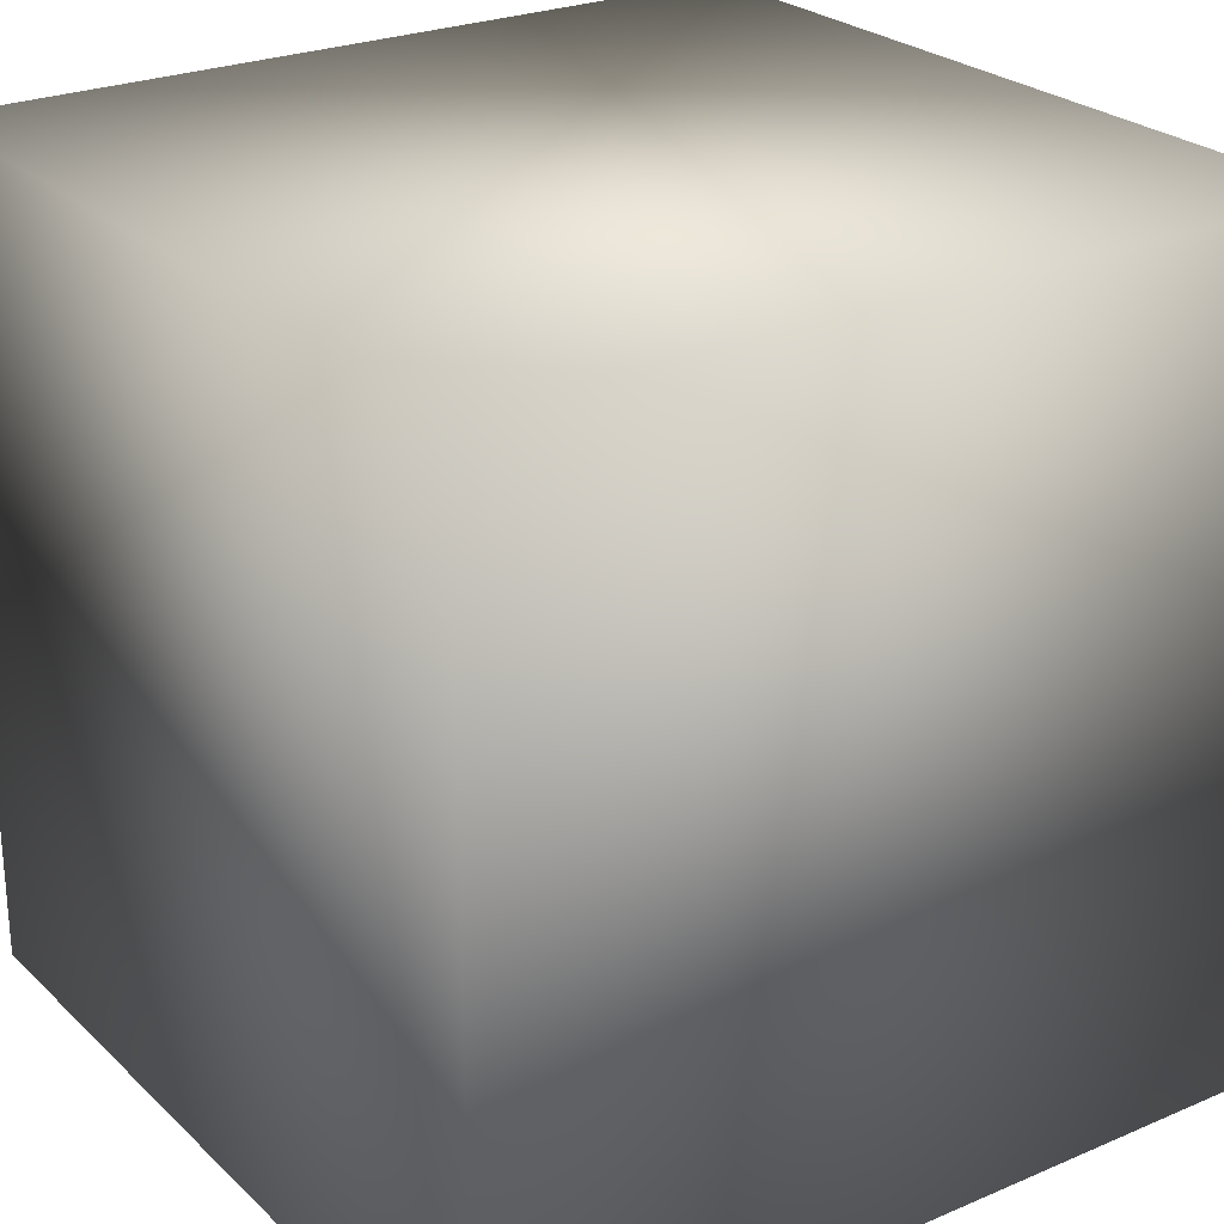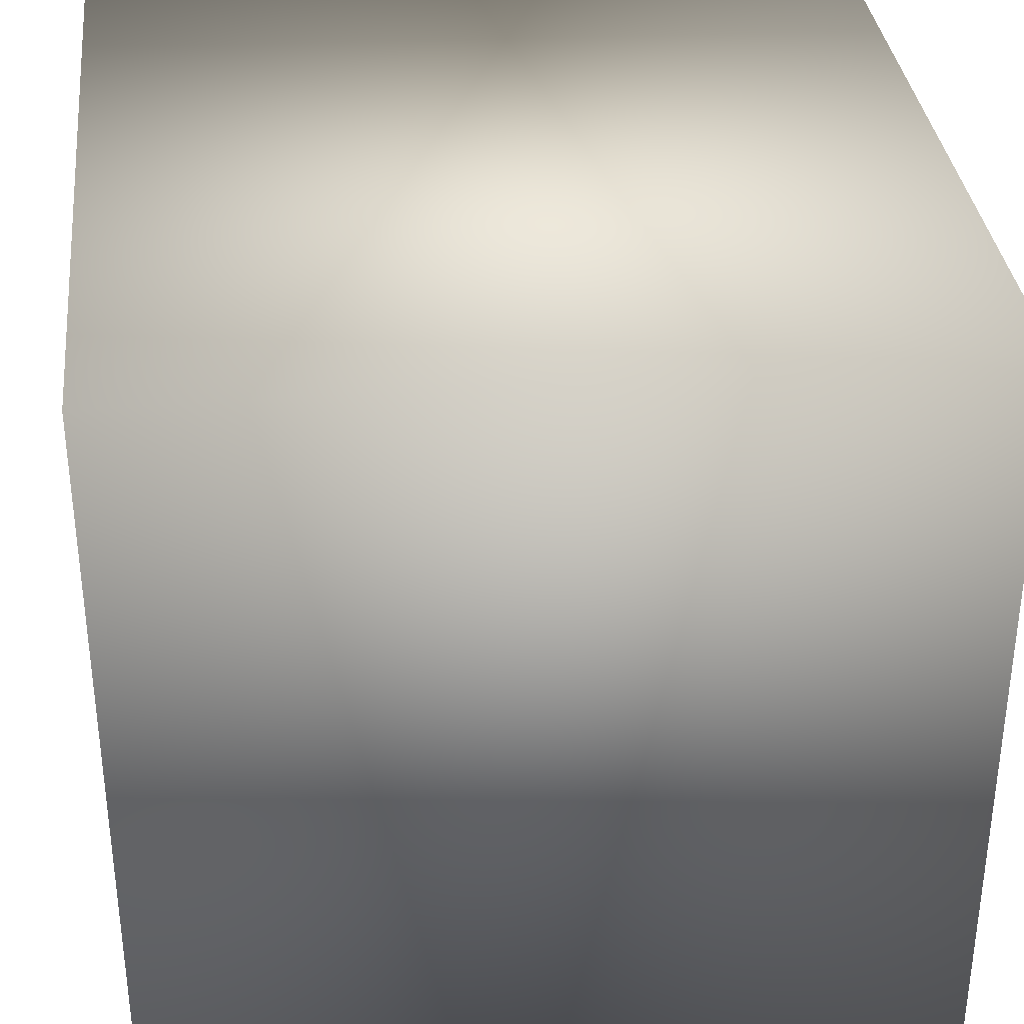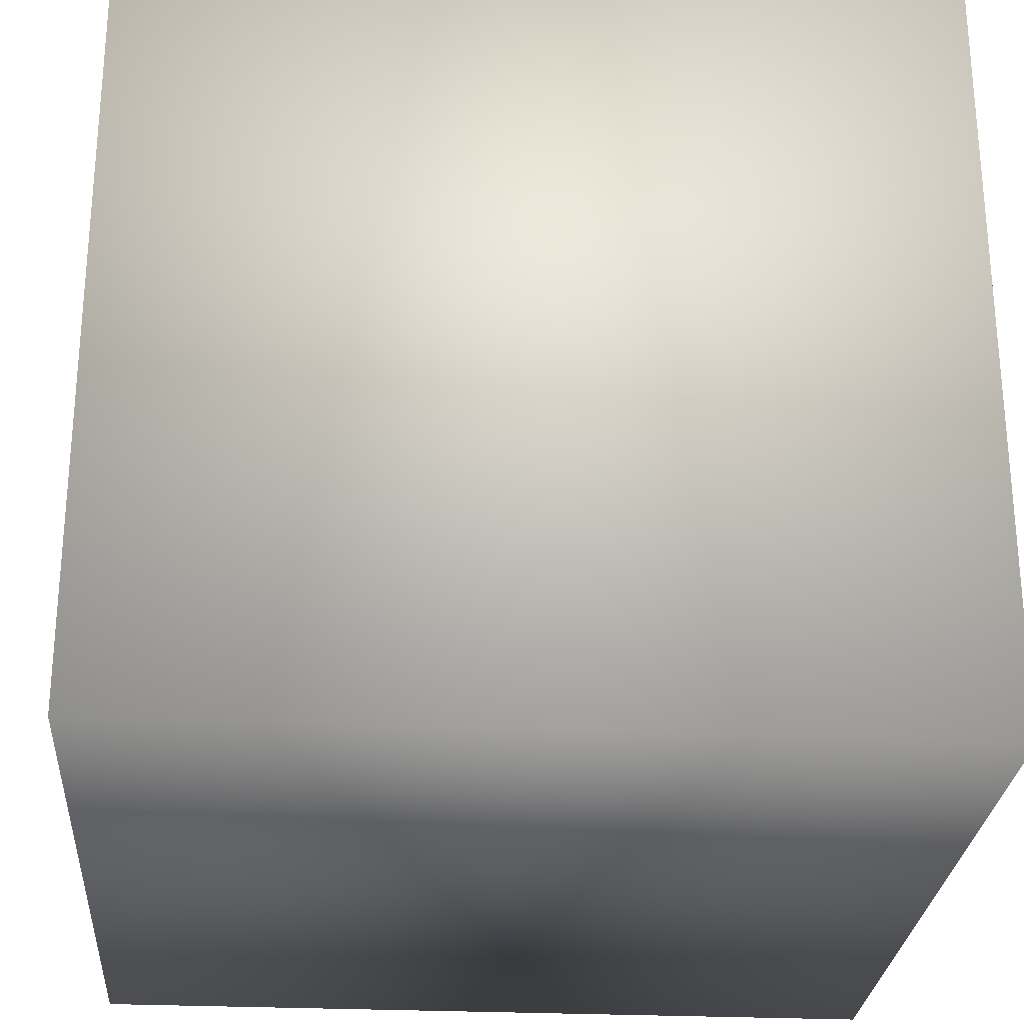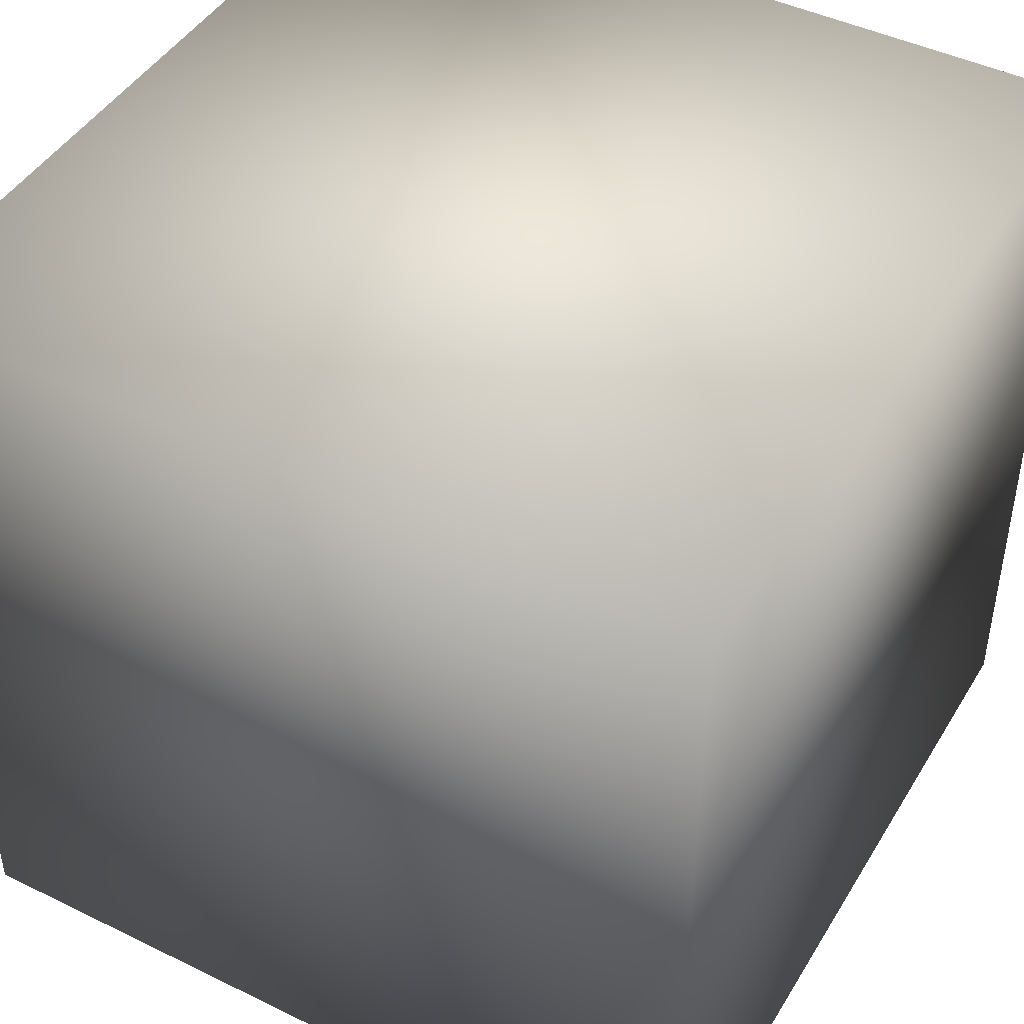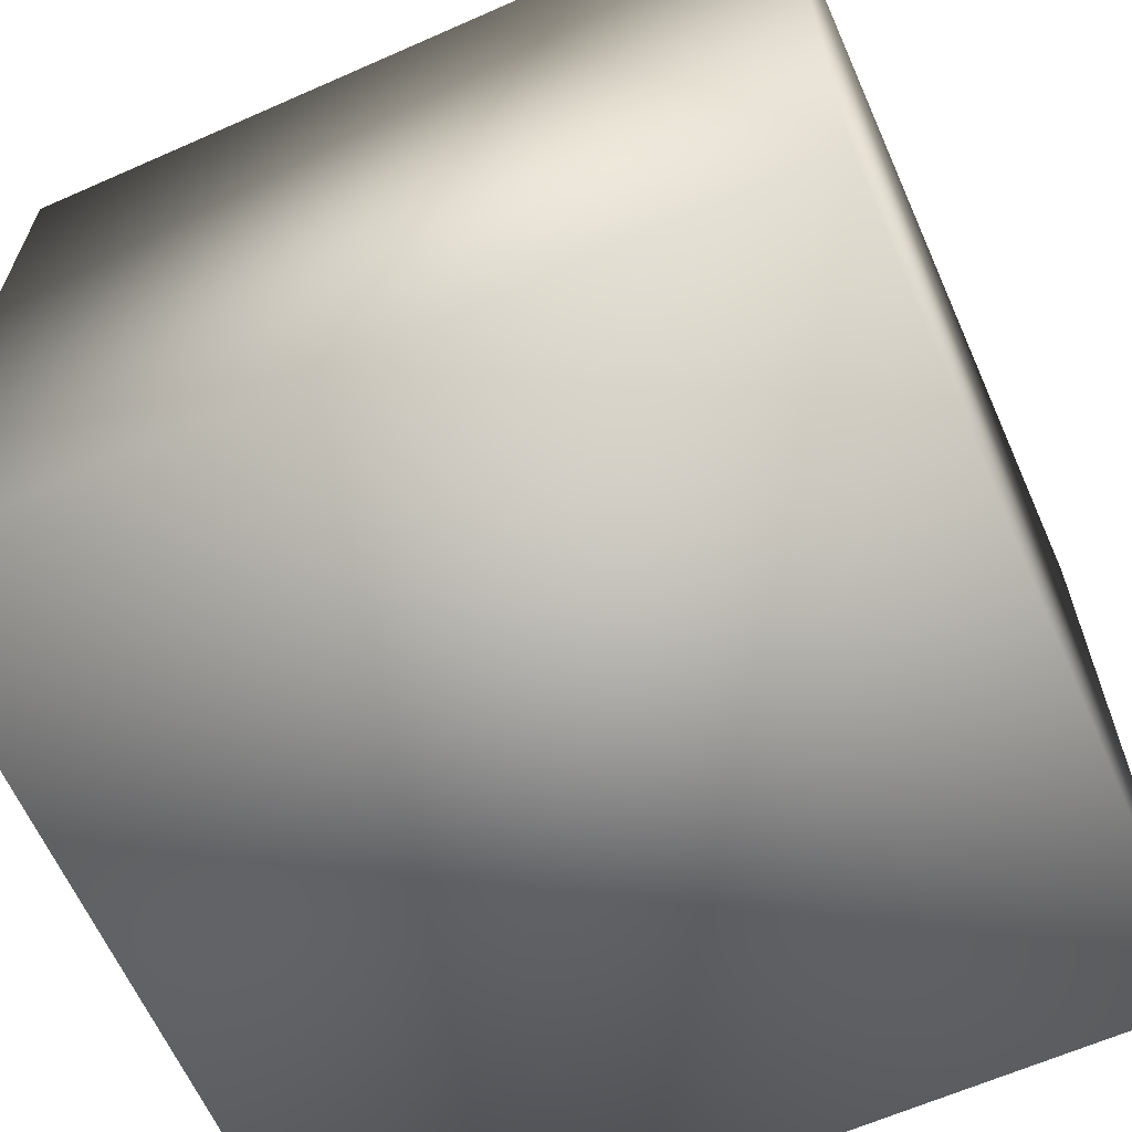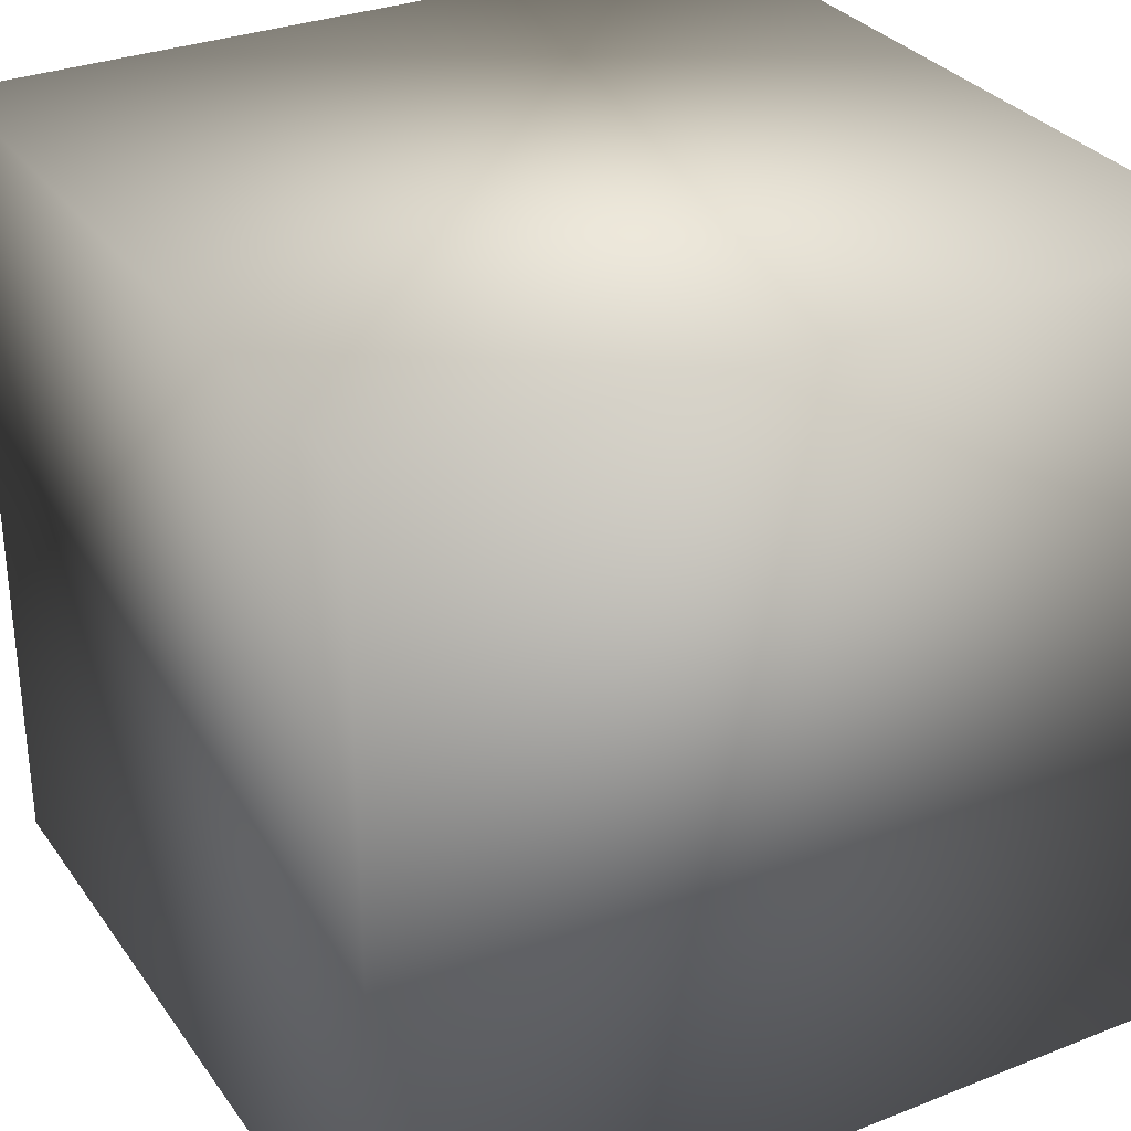
<metadata>
{"format":"obj","ext":"obj","renderer":"f3d","projection":"perspective","resolution":1024,"background":"white","views":[{"elev":25.3,"azim":-34.5,"up":"+Y"},{"elev":34.5,"azim":-96.3,"up":"+Z"},{"elev":-26.9,"azim":85.8,"up":"+Z"},{"elev":45.0,"azim":-60.5,"up":"+Z"},{"elev":-63.8,"azim":24.0,"up":"+Y"},{"elev":31.0,"azim":150.7,"up":"+Z"}]}
</metadata>
<code>
v -0.25 0.25 0.25
v -0.25 -0.25 0.25
v 0.25 0.25 0.25
v 0.25 -0.25 0.25
v 0.25 0.25 -0.25
v 0.25 -0.25 -0.25
v -0.25 0.25 -0.25
v -0.25 -0.25 -0.25
f 2 4 3 1
f 4 6 5 3
f 6 8 7 5
f 8 2 1 7
f 1 3 5 7
f 8 6 4 2

</code>
